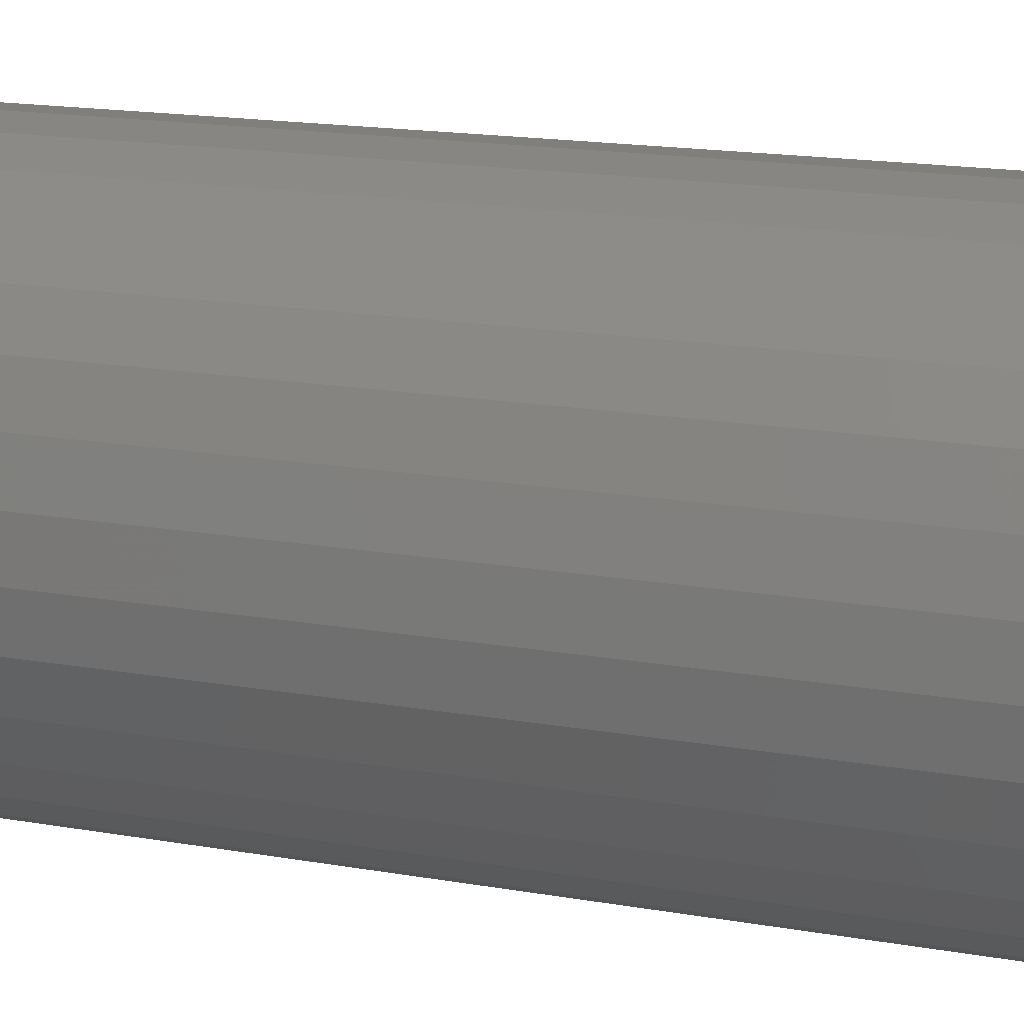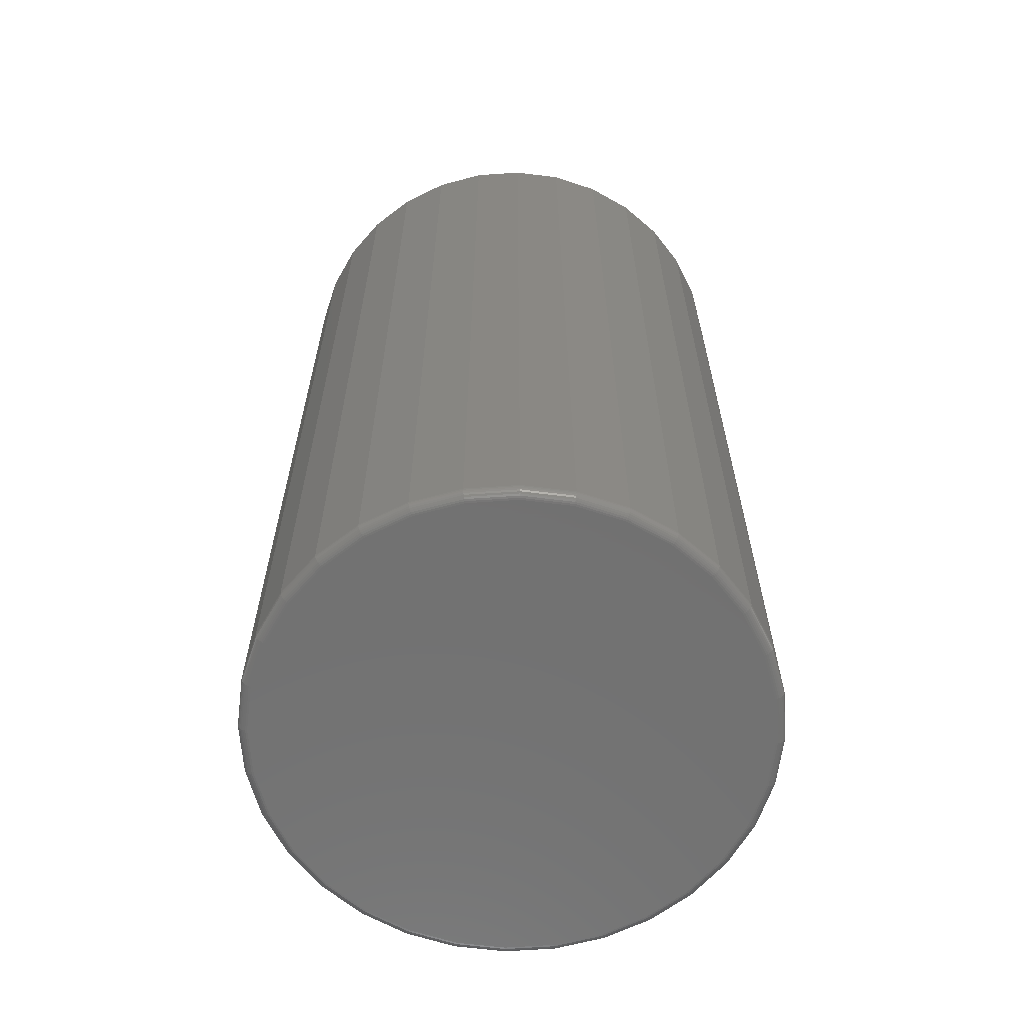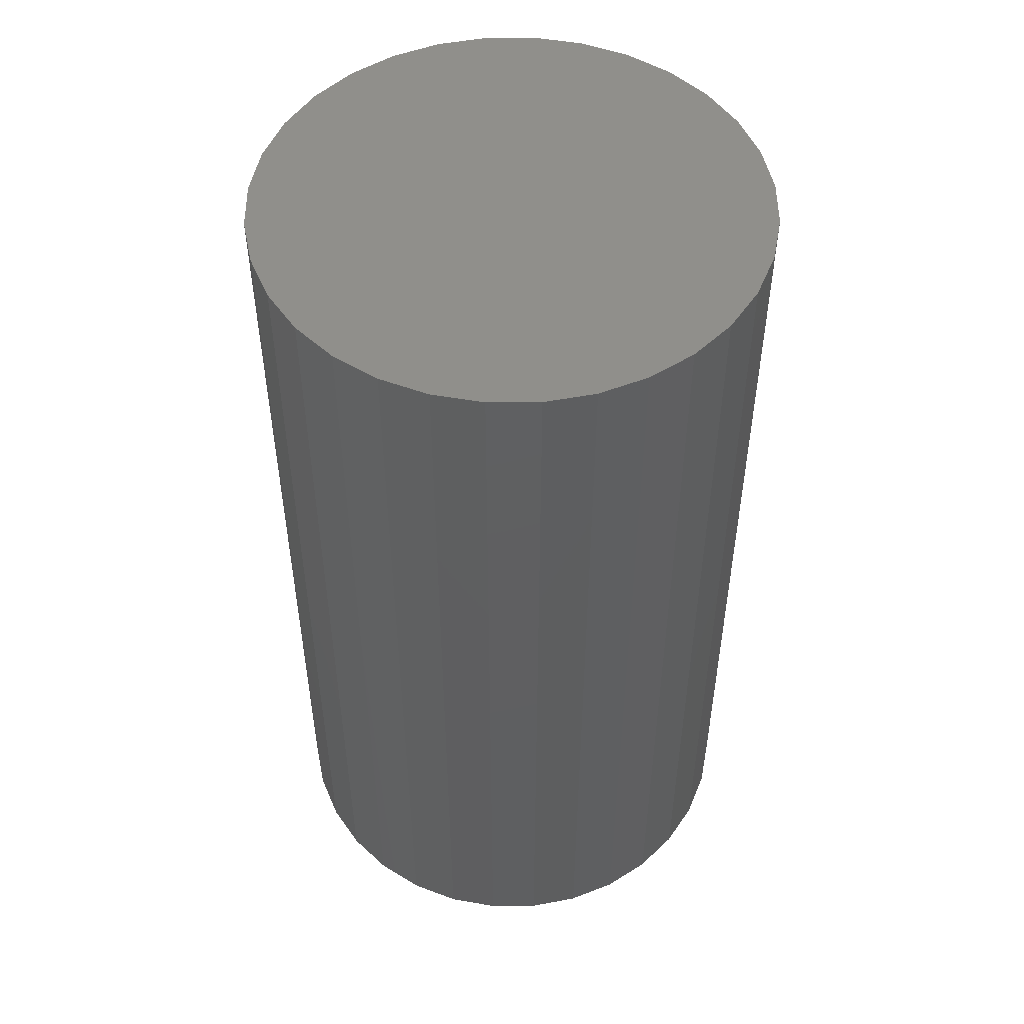
<metadata>
{"format":"stl","ext":"stl","renderer":"f3d","projection":"perspective","resolution":1024,"background":"white","views":[{"elev":17.7,"azim":-71.2,"up":"+Y"},{"elev":-63.4,"azim":155.9,"up":"+Z"},{"elev":51.0,"azim":84.0,"up":"+Z"}]}
</metadata>
<code>
# stl→obj: 320 verts, 636 faces
v -0.2088 0.2912 0
v -0.1703 0.2874 0
v -0.2473 0.2874 0
v -0.2844 0.2762 0
v -0.1332 0.2762 0
v -0.1703 -0.09991 0
v -0.2473 -0.09991 0
v -0.1332 -0.08867 0
v -0.2088 -0.1037 0
v -0.2844 -0.08867 0
v -0.3185 -0.07042 0
v -0.0991 -0.07042 0
v -0.3484 -0.04587 0
v -0.06918 -0.04587 0
v -0.373 -0.01595 0
v -0.04463 -0.01595 0
v -0.3912 0.01819 0
v -0.02638 0.01819 0
v -0.4025 0.05523 0
v -0.01514 0.05523 0
v -0.4062 0.09375 0
v -0.01135 0.09375 0
v -0.4025 0.1323 0
v -0.01514 0.1323 0
v -0.3912 0.1693 0
v -0.02638 0.1693 0
v -0.373 0.2034 0
v -0.04463 0.2034 0
v -0.3484 0.2334 0
v -0.06918 0.2334 0
v -0.3185 0.2579 0
v -0.0991 0.2579 0
v -0.003536 0.09375 0.007812
v -0.003536 0.09375 0.75
v -0.00748 0.05371 0.007812
v -0.00748 0.05371 0.75
v -0.01916 0.0152 0.007812
v -0.01916 0.0152 0.75
v -0.03813 -0.02029 0.007812
v -0.03813 -0.02029 0.75
v -0.06366 -0.05139 0.007812
v -0.06366 -0.05139 0.75
v -0.09476 -0.07692 0.007812
v -0.09476 -0.07692 0.75
v -0.1302 -0.09589 0.007812
v -0.1302 -0.09589 0.75
v -0.1688 -0.1076 0.007812
v -0.1688 -0.1076 0.75
v -0.2088 -0.1115 0.007812
v -0.2088 -0.1115 0.75
v -0.2488 -0.1076 0.007812
v -0.2488 -0.1076 0.75
v -0.2874 -0.09589 0.007812
v -0.2874 -0.09589 0.75
v -0.3228 -0.07692 0.007812
v -0.3228 -0.07692 0.75
v -0.3539 -0.05139 0.007812
v -0.3539 -0.05139 0.75
v -0.3795 -0.02029 0.007812
v -0.3795 -0.02029 0.75
v -0.3984 0.0152 0.007812
v -0.3984 0.0152 0.75
v -0.4101 0.05371 0.007812
v -0.4101 0.05371 0.75
v -0.4141 0.09375 0.007812
v -0.4141 0.09375 0.75
v -0.4101 0.1338 0.007812
v -0.4101 0.1338 0.75
v -0.3984 0.1723 0.007812
v -0.3984 0.1723 0.75
v -0.3795 0.2078 0.007812
v -0.3795 0.2078 0.75
v -0.3539 0.2389 0.007812
v -0.3539 0.2389 0.75
v -0.3228 0.2644 0.007812
v -0.3228 0.2644 0.75
v -0.2874 0.2834 0.007812
v -0.2874 0.2834 0.75
v -0.2488 0.2951 0.007812
v -0.2488 0.2951 0.75
v -0.2088 0.299 0.007812
v -0.2088 0.299 0.75
v -0.1688 0.2951 0.007812
v -0.1688 0.2951 0.75
v -0.1302 0.2834 0.007812
v -0.1302 0.2834 0.75
v -0.09476 0.2644 0.007812
v -0.09476 0.2644 0.75
v -0.06366 0.2389 0.007812
v -0.06366 0.2389 0.75
v -0.03813 0.2078 0.007812
v -0.03813 0.2078 0.75
v -0.01916 0.1723 0.007812
v -0.01916 0.1723 0.75
v -0.00748 0.1338 0.007812
v -0.00748 0.1338 0.75
v -0.4139 0.09375 0.006288
v -0.41 0.1338 0.006288
v -0.4135 0.09375 0.004823
v -0.4095 0.1337 0.004823
v -0.4127 0.09375 0.003472
v -0.4088 0.1335 0.003472
v -0.4118 0.09375 0.002288
v -0.4079 0.1333 0.002288
v -0.4106 0.09375 0.001317
v -0.4067 0.1331 0.001317
v -0.4092 0.09375 0.0005947
v -0.4054 0.1329 0.0005947
v -0.4078 0.09375 0.0001501
v -0.404 0.1326 0.0001501
v -0.007627 0.1338 0.006288
v -0.003686 0.09375 0.006288
v -0.008064 0.1337 0.004823
v -0.004131 0.09375 0.004823
v -0.008772 0.1335 0.003472
v -0.004853 0.09375 0.003472
v -0.009725 0.1333 0.002288
v -0.005824 0.09375 0.002288
v -0.01089 0.1331 0.001317
v -0.007008 0.09375 0.001317
v -0.01221 0.1329 0.0005947
v -0.008359 0.09375 0.0005947
v -0.01365 0.1326 0.0001501
v -0.009825 0.09375 0.0001501
v -0.0193 0.1722 0.006288
v -0.01971 0.1721 0.004823
v -0.02038 0.1718 0.003472
v -0.02127 0.1714 0.002288
v -0.02237 0.171 0.001317
v -0.02362 0.1705 0.0005947
v -0.02497 0.1699 0.0001501
v -0.03825 0.2077 0.006288
v -0.03862 0.2075 0.004823
v -0.03922 0.2071 0.003472
v -0.04003 0.2065 0.002288
v -0.04102 0.2059 0.001317
v -0.04214 0.2051 0.0005947
v -0.04336 0.2043 0.0001501
v -0.06376 0.2388 0.006288
v -0.06408 0.2385 0.004823
v -0.06459 0.238 0.003472
v -0.06527 0.2373 0.002288
v -0.06611 0.2364 0.001317
v -0.06707 0.2355 0.0005947
v -0.0681 0.2344 0.0001501
v -0.09484 0.2643 0.006288
v -0.09509 0.2639 0.004823
v -0.09549 0.2633 0.003472
v -0.09603 0.2625 0.002288
v -0.09669 0.2615 0.001317
v -0.09744 0.2604 0.0005947
v -0.09825 0.2592 0.0001501
v -0.1303 0.2832 0.006288
v -0.1305 0.2828 0.004823
v -0.1308 0.2822 0.003472
v -0.1311 0.2813 0.002288
v -0.1316 0.2802 0.001317
v -0.1321 0.2789 0.0005947
v -0.1327 0.2776 0.0001501
v -0.1688 0.2949 0.006288
v -0.1689 0.2945 0.004823
v -0.169 0.2938 0.003472
v -0.1692 0.2928 0.002288
v -0.1694 0.2917 0.001317
v -0.1697 0.2903 0.0005947
v -0.17 0.2889 0.0001501
v -0.2088 0.2989 0.006288
v -0.2088 0.2984 0.004823
v -0.2088 0.2977 0.003472
v -0.2088 0.2967 0.002288
v -0.2088 0.2955 0.001317
v -0.2088 0.2942 0.0005947
v -0.2088 0.2927 0.0001501
v -0.2488 0.2949 0.006288
v -0.2487 0.2945 0.004823
v -0.2486 0.2938 0.003472
v -0.2484 0.2928 0.002288
v -0.2482 0.2917 0.001317
v -0.2479 0.2903 0.0005947
v -0.2476 0.2889 0.0001501
v -0.2873 0.2832 0.006288
v -0.2871 0.2828 0.004823
v -0.2868 0.2822 0.003472
v -0.2865 0.2813 0.002288
v -0.286 0.2802 0.001317
v -0.2855 0.2789 0.0005947
v -0.2849 0.2776 0.0001501
v -0.3228 0.2643 0.006288
v -0.3225 0.2639 0.004823
v -0.3221 0.2633 0.003472
v -0.3216 0.2625 0.002288
v -0.3209 0.2615 0.001317
v -0.3202 0.2604 0.0005947
v -0.3193 0.2592 0.0001501
v -0.3538 0.2388 0.006288
v -0.3535 0.2385 0.004823
v -0.353 0.238 0.003472
v -0.3523 0.2373 0.002288
v -0.3515 0.2364 0.001317
v -0.3505 0.2355 0.0005947
v -0.3495 0.2344 0.0001501
v -0.3793 0.2077 0.006288
v -0.379 0.2075 0.004823
v -0.3784 0.2071 0.003472
v -0.3776 0.2065 0.002288
v -0.3766 0.2059 0.001317
v -0.3755 0.2051 0.0005947
v -0.3742 0.2043 0.0001501
v -0.3983 0.1722 0.006288
v -0.3979 0.1721 0.004823
v -0.3972 0.1718 0.003472
v -0.3963 0.1714 0.002288
v -0.3952 0.171 0.001317
v -0.394 0.1705 0.0005947
v -0.3926 0.1699 0.0001501
v -0.007627 0.05373 0.006288
v -0.008064 0.05382 0.004823
v -0.008772 0.05396 0.003472
v -0.009725 0.05415 0.002288
v -0.01089 0.05438 0.001317
v -0.01221 0.05465 0.0005947
v -0.01365 0.05493 0.0001501
v -0.41 0.05373 0.006288
v -0.4095 0.05382 0.004823
v -0.4088 0.05396 0.003472
v -0.4079 0.05415 0.002288
v -0.4067 0.05438 0.001317
v -0.4054 0.05465 0.0005947
v -0.404 0.05493 0.0001501
v -0.3983 0.01526 0.006288
v -0.3979 0.01543 0.004823
v -0.3972 0.0157 0.003472
v -0.3963 0.01607 0.002288
v -0.3952 0.01653 0.001317
v -0.394 0.01704 0.0005947
v -0.3926 0.01761 0.0001501
v -0.3793 -0.0202 0.006288
v -0.379 -0.01996 0.004823
v -0.3784 -0.01956 0.003472
v -0.3776 -0.01902 0.002288
v -0.3766 -0.01836 0.001317
v -0.3755 -0.01761 0.0005947
v -0.3742 -0.01679 0.0001501
v -0.3538 -0.05129 0.006288
v -0.3535 -0.05097 0.004823
v -0.353 -0.05046 0.003472
v -0.3523 -0.04977 0.002288
v -0.3515 -0.04894 0.001317
v -0.3505 -0.04798 0.0005947
v -0.3495 -0.04695 0.0001501
v -0.3228 -0.0768 0.006288
v -0.3225 -0.07643 0.004823
v -0.3221 -0.07583 0.003472
v -0.3216 -0.07502 0.002288
v -0.3209 -0.07403 0.001317
v -0.3202 -0.07291 0.0005947
v -0.3193 -0.07169 0.0001501
v -0.2873 -0.09575 0.006288
v -0.2871 -0.09534 0.004823
v -0.2868 -0.09467 0.003472
v -0.2865 -0.09377 0.002288
v -0.286 -0.09268 0.001317
v -0.2855 -0.09143 0.0005947
v -0.2849 -0.09008 0.0001501
v -0.2488 -0.1074 0.006288
v -0.2487 -0.107 0.004823
v -0.2486 -0.1063 0.003472
v -0.2484 -0.1053 0.002288
v -0.2482 -0.1042 0.001317
v -0.2479 -0.1028 0.0005947
v -0.2476 -0.1014 0.0001501
v -0.2088 -0.1114 0.006288
v -0.2088 -0.1109 0.004823
v -0.2088 -0.1102 0.003472
v -0.2088 -0.1092 0.002288
v -0.2088 -0.108 0.001317
v -0.2088 -0.1067 0.0005947
v -0.2088 -0.1052 0.0001501
v -0.1688 -0.1074 0.006288
v -0.1689 -0.107 0.004823
v -0.169 -0.1063 0.003472
v -0.1692 -0.1053 0.002288
v -0.1694 -0.1042 0.001317
v -0.1697 -0.1028 0.0005947
v -0.17 -0.1014 0.0001501
v -0.1303 -0.09575 0.006288
v -0.1305 -0.09534 0.004823
v -0.1308 -0.09467 0.003472
v -0.1311 -0.09377 0.002288
v -0.1316 -0.09268 0.001317
v -0.1321 -0.09143 0.0005947
v -0.1327 -0.09008 0.0001501
v -0.09484 -0.0768 0.006288
v -0.09509 -0.07643 0.004823
v -0.09549 -0.07583 0.003472
v -0.09603 -0.07502 0.002288
v -0.09669 -0.07403 0.001317
v -0.09744 -0.07291 0.0005947
v -0.09825 -0.07169 0.0001501
v -0.06376 -0.05129 0.006288
v -0.06408 -0.05097 0.004823
v -0.06459 -0.05046 0.003472
v -0.06527 -0.04977 0.002288
v -0.06611 -0.04894 0.001317
v -0.06707 -0.04798 0.0005947
v -0.0681 -0.04695 0.0001501
v -0.03825 -0.0202 0.006288
v -0.03862 -0.01996 0.004823
v -0.03922 -0.01956 0.003472
v -0.04003 -0.01902 0.002288
v -0.04102 -0.01836 0.001317
v -0.04214 -0.01761 0.0005947
v -0.04336 -0.01679 0.0001501
v -0.0193 0.01526 0.006288
v -0.01971 0.01543 0.004823
v -0.02038 0.0157 0.003472
v -0.02127 0.01607 0.002288
v -0.02237 0.01653 0.001317
v -0.02362 0.01704 0.0005947
v -0.02497 0.01761 0.0001501
f 1 2 3
f 4 3 2
f 5 4 2
f 6 7 8
f 9 7 6
f 7 10 8
f 8 10 11
f 8 11 12
f 12 11 13
f 12 13 14
f 14 13 15
f 14 15 16
f 16 15 17
f 16 17 18
f 18 17 19
f 18 19 20
f 20 19 21
f 20 21 22
f 22 21 23
f 22 23 24
f 24 23 25
f 24 25 26
f 26 25 27
f 26 27 28
f 28 27 29
f 28 29 30
f 30 29 31
f 30 31 32
f 32 31 4
f 32 4 5
f 33 34 35
f 35 34 36
f 35 36 37
f 37 36 38
f 37 38 39
f 39 38 40
f 39 40 41
f 41 40 42
f 41 42 43
f 43 42 44
f 43 44 45
f 45 44 46
f 45 46 47
f 47 46 48
f 47 48 49
f 49 48 50
f 49 50 51
f 51 50 52
f 51 52 53
f 53 52 54
f 53 54 55
f 55 54 56
f 55 56 57
f 57 56 58
f 57 58 59
f 59 58 60
f 59 60 61
f 61 60 62
f 61 62 63
f 63 62 64
f 63 64 65
f 65 64 66
f 65 66 67
f 67 66 68
f 67 68 69
f 69 68 70
f 69 70 71
f 71 70 72
f 71 72 73
f 73 72 74
f 73 74 75
f 75 74 76
f 75 76 77
f 77 76 78
f 77 78 79
f 79 78 80
f 79 80 81
f 81 80 82
f 81 82 83
f 83 82 84
f 83 84 85
f 85 84 86
f 85 86 87
f 87 86 88
f 87 88 89
f 89 88 90
f 89 90 91
f 91 90 92
f 91 92 93
f 93 92 94
f 93 94 95
f 95 94 96
f 95 96 33
f 33 96 34
f 65 67 97
f 97 67 98
f 97 98 99
f 99 98 100
f 99 100 101
f 101 100 102
f 101 102 103
f 103 102 104
f 103 104 105
f 105 104 106
f 105 106 107
f 107 106 108
f 107 108 109
f 109 108 110
f 109 110 21
f 21 110 23
f 95 33 111
f 111 33 112
f 111 112 113
f 113 112 114
f 113 114 115
f 115 114 116
f 115 116 117
f 117 116 118
f 117 118 119
f 119 118 120
f 119 120 121
f 121 120 122
f 121 122 123
f 123 122 124
f 123 124 24
f 24 124 22
f 93 95 125
f 125 95 111
f 125 111 126
f 126 111 113
f 126 113 127
f 127 113 115
f 127 115 128
f 128 115 117
f 128 117 129
f 129 117 119
f 129 119 130
f 130 119 121
f 130 121 131
f 131 121 123
f 131 123 26
f 26 123 24
f 91 93 132
f 132 93 125
f 132 125 133
f 133 125 126
f 133 126 134
f 134 126 127
f 134 127 135
f 135 127 128
f 135 128 136
f 136 128 129
f 136 129 137
f 137 129 130
f 137 130 138
f 138 130 131
f 138 131 28
f 28 131 26
f 89 91 139
f 139 91 132
f 139 132 140
f 140 132 133
f 140 133 141
f 141 133 134
f 141 134 142
f 142 134 135
f 142 135 143
f 143 135 136
f 143 136 144
f 144 136 137
f 144 137 145
f 145 137 138
f 145 138 30
f 30 138 28
f 87 89 146
f 146 89 139
f 146 139 147
f 147 139 140
f 147 140 148
f 148 140 141
f 148 141 149
f 149 141 142
f 149 142 150
f 150 142 143
f 150 143 151
f 151 143 144
f 151 144 152
f 152 144 145
f 152 145 32
f 32 145 30
f 85 87 153
f 153 87 146
f 153 146 154
f 154 146 147
f 154 147 155
f 155 147 148
f 155 148 156
f 156 148 149
f 156 149 157
f 157 149 150
f 157 150 158
f 158 150 151
f 158 151 159
f 159 151 152
f 159 152 5
f 5 152 32
f 83 85 160
f 160 85 153
f 160 153 161
f 161 153 154
f 161 154 162
f 162 154 155
f 162 155 163
f 163 155 156
f 163 156 164
f 164 156 157
f 164 157 165
f 165 157 158
f 165 158 166
f 166 158 159
f 166 159 2
f 2 159 5
f 81 83 167
f 167 83 160
f 167 160 168
f 168 160 161
f 168 161 169
f 169 161 162
f 169 162 170
f 170 162 163
f 170 163 171
f 171 163 164
f 171 164 172
f 172 164 165
f 172 165 173
f 173 165 166
f 173 166 1
f 1 166 2
f 79 81 174
f 174 81 167
f 174 167 175
f 175 167 168
f 175 168 176
f 176 168 169
f 176 169 177
f 177 169 170
f 177 170 178
f 178 170 171
f 178 171 179
f 179 171 172
f 179 172 180
f 180 172 173
f 180 173 3
f 3 173 1
f 77 79 181
f 181 79 174
f 181 174 182
f 182 174 175
f 182 175 183
f 183 175 176
f 183 176 184
f 184 176 177
f 184 177 185
f 185 177 178
f 185 178 186
f 186 178 179
f 186 179 187
f 187 179 180
f 187 180 4
f 4 180 3
f 75 77 188
f 188 77 181
f 188 181 189
f 189 181 182
f 189 182 190
f 190 182 183
f 190 183 191
f 191 183 184
f 191 184 192
f 192 184 185
f 192 185 193
f 193 185 186
f 193 186 194
f 194 186 187
f 194 187 31
f 31 187 4
f 73 75 195
f 195 75 188
f 195 188 196
f 196 188 189
f 196 189 197
f 197 189 190
f 197 190 198
f 198 190 191
f 198 191 199
f 199 191 192
f 199 192 200
f 200 192 193
f 200 193 201
f 201 193 194
f 201 194 29
f 29 194 31
f 71 73 202
f 202 73 195
f 202 195 203
f 203 195 196
f 203 196 204
f 204 196 197
f 204 197 205
f 205 197 198
f 205 198 206
f 206 198 199
f 206 199 207
f 207 199 200
f 207 200 208
f 208 200 201
f 208 201 27
f 27 201 29
f 69 71 209
f 209 71 202
f 209 202 210
f 210 202 203
f 210 203 211
f 211 203 204
f 211 204 212
f 212 204 205
f 212 205 213
f 213 205 206
f 213 206 214
f 214 206 207
f 214 207 215
f 215 207 208
f 215 208 25
f 25 208 27
f 67 69 98
f 98 69 209
f 98 209 100
f 100 209 210
f 100 210 102
f 102 210 211
f 102 211 104
f 104 211 212
f 104 212 106
f 106 212 213
f 106 213 108
f 108 213 214
f 108 214 110
f 110 214 215
f 110 215 23
f 23 215 25
f 33 35 112
f 112 35 216
f 112 216 114
f 114 216 217
f 114 217 116
f 116 217 218
f 116 218 118
f 118 218 219
f 118 219 120
f 120 219 220
f 120 220 122
f 122 220 221
f 122 221 124
f 124 221 222
f 124 222 22
f 22 222 20
f 63 65 223
f 223 65 97
f 223 97 224
f 224 97 99
f 224 99 225
f 225 99 101
f 225 101 226
f 226 101 103
f 226 103 227
f 227 103 105
f 227 105 228
f 228 105 107
f 228 107 229
f 229 107 109
f 229 109 19
f 19 109 21
f 61 63 230
f 230 63 223
f 230 223 231
f 231 223 224
f 231 224 232
f 232 224 225
f 232 225 233
f 233 225 226
f 233 226 234
f 234 226 227
f 234 227 235
f 235 227 228
f 235 228 236
f 236 228 229
f 236 229 17
f 17 229 19
f 59 61 237
f 237 61 230
f 237 230 238
f 238 230 231
f 238 231 239
f 239 231 232
f 239 232 240
f 240 232 233
f 240 233 241
f 241 233 234
f 241 234 242
f 242 234 235
f 242 235 243
f 243 235 236
f 243 236 15
f 15 236 17
f 57 59 244
f 244 59 237
f 244 237 245
f 245 237 238
f 245 238 246
f 246 238 239
f 246 239 247
f 247 239 240
f 247 240 248
f 248 240 241
f 248 241 249
f 249 241 242
f 249 242 250
f 250 242 243
f 250 243 13
f 13 243 15
f 55 57 251
f 251 57 244
f 251 244 252
f 252 244 245
f 252 245 253
f 253 245 246
f 253 246 254
f 254 246 247
f 254 247 255
f 255 247 248
f 255 248 256
f 256 248 249
f 256 249 257
f 257 249 250
f 257 250 11
f 11 250 13
f 53 55 258
f 258 55 251
f 258 251 259
f 259 251 252
f 259 252 260
f 260 252 253
f 260 253 261
f 261 253 254
f 261 254 262
f 262 254 255
f 262 255 263
f 263 255 256
f 263 256 264
f 264 256 257
f 264 257 10
f 10 257 11
f 51 53 265
f 265 53 258
f 265 258 266
f 266 258 259
f 266 259 267
f 267 259 260
f 267 260 268
f 268 260 261
f 268 261 269
f 269 261 262
f 269 262 270
f 270 262 263
f 270 263 271
f 271 263 264
f 271 264 7
f 7 264 10
f 49 51 272
f 272 51 265
f 272 265 273
f 273 265 266
f 273 266 274
f 274 266 267
f 274 267 275
f 275 267 268
f 275 268 276
f 276 268 269
f 276 269 277
f 277 269 270
f 277 270 278
f 278 270 271
f 278 271 9
f 9 271 7
f 47 49 279
f 279 49 272
f 279 272 280
f 280 272 273
f 280 273 281
f 281 273 274
f 281 274 282
f 282 274 275
f 282 275 283
f 283 275 276
f 283 276 284
f 284 276 277
f 284 277 285
f 285 277 278
f 285 278 6
f 6 278 9
f 45 47 286
f 286 47 279
f 286 279 287
f 287 279 280
f 287 280 288
f 288 280 281
f 288 281 289
f 289 281 282
f 289 282 290
f 290 282 283
f 290 283 291
f 291 283 284
f 291 284 292
f 292 284 285
f 292 285 8
f 8 285 6
f 43 45 293
f 293 45 286
f 293 286 294
f 294 286 287
f 294 287 295
f 295 287 288
f 295 288 296
f 296 288 289
f 296 289 297
f 297 289 290
f 297 290 298
f 298 290 291
f 298 291 299
f 299 291 292
f 299 292 12
f 12 292 8
f 41 43 300
f 300 43 293
f 300 293 301
f 301 293 294
f 301 294 302
f 302 294 295
f 302 295 303
f 303 295 296
f 303 296 304
f 304 296 297
f 304 297 305
f 305 297 298
f 305 298 306
f 306 298 299
f 306 299 14
f 14 299 12
f 39 41 307
f 307 41 300
f 307 300 308
f 308 300 301
f 308 301 309
f 309 301 302
f 309 302 310
f 310 302 303
f 310 303 311
f 311 303 304
f 311 304 312
f 312 304 305
f 312 305 313
f 313 305 306
f 313 306 16
f 16 306 14
f 37 39 314
f 314 39 307
f 314 307 315
f 315 307 308
f 315 308 316
f 316 308 309
f 316 309 317
f 317 309 310
f 317 310 318
f 318 310 311
f 318 311 319
f 319 311 312
f 319 312 320
f 320 312 313
f 320 313 18
f 18 313 16
f 35 37 216
f 216 37 314
f 216 314 217
f 217 314 315
f 217 315 218
f 218 315 316
f 218 316 219
f 219 316 317
f 219 317 220
f 220 317 318
f 220 318 221
f 221 318 319
f 221 319 222
f 222 319 320
f 222 320 20
f 20 320 18
f 80 84 82
f 84 80 78
f 84 78 86
f 46 52 48
f 48 52 50
f 86 78 88
f 88 78 76
f 88 76 90
f 90 76 74
f 90 74 92
f 92 74 72
f 92 72 94
f 94 72 70
f 94 70 96
f 96 70 68
f 96 68 34
f 34 68 66
f 34 66 36
f 36 66 64
f 36 64 38
f 38 64 62
f 38 62 40
f 40 62 60
f 40 60 42
f 42 60 58
f 42 58 44
f 44 58 56
f 44 56 46
f 46 56 54
f 46 54 52

</code>
